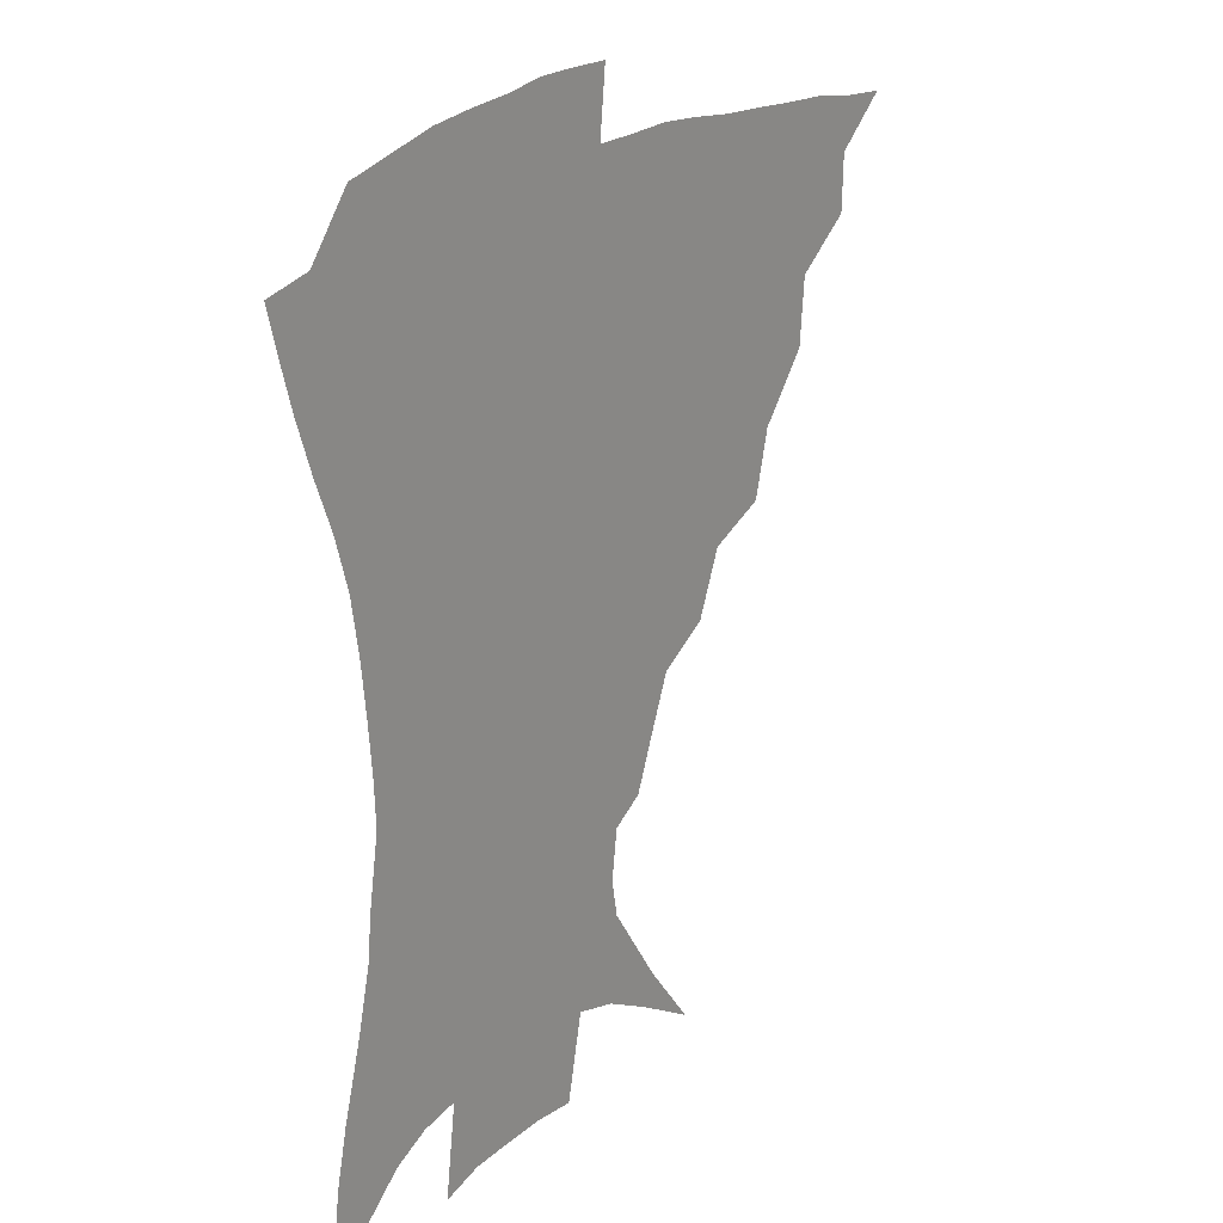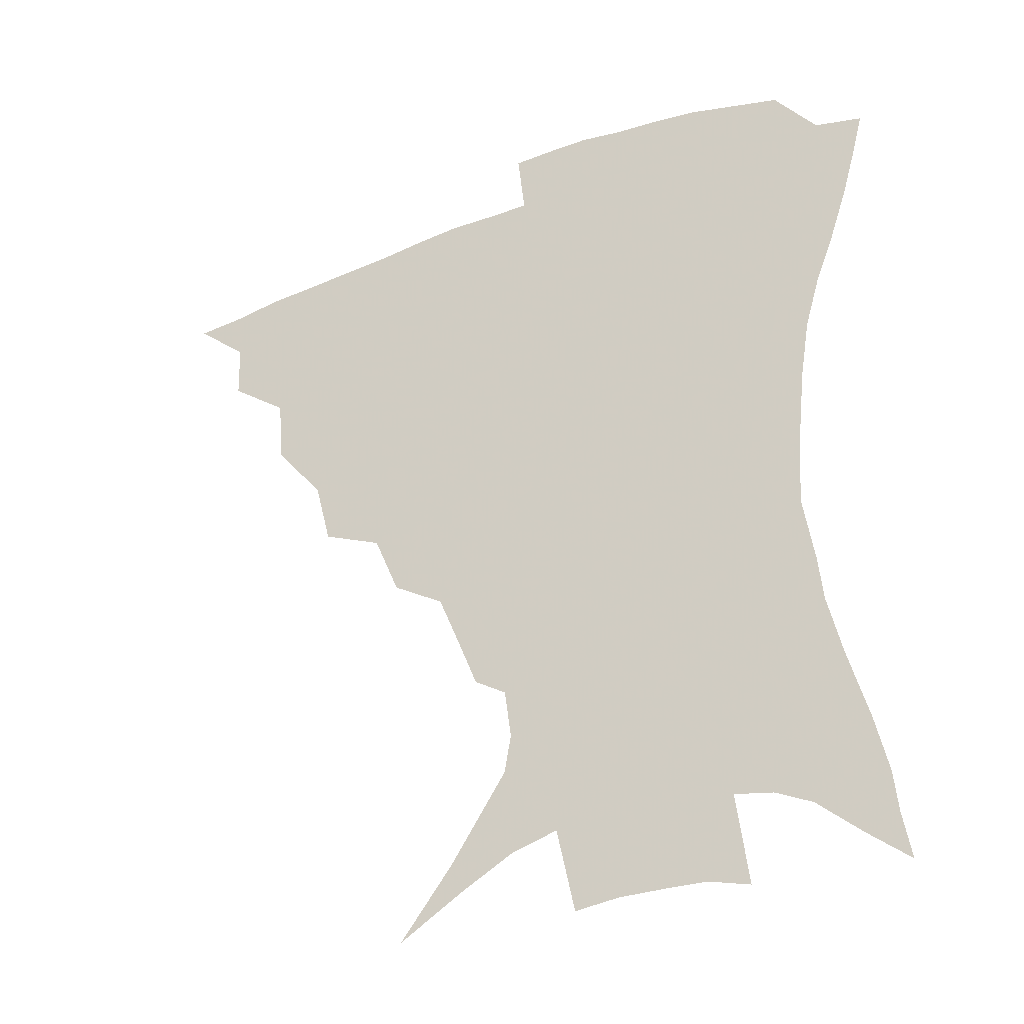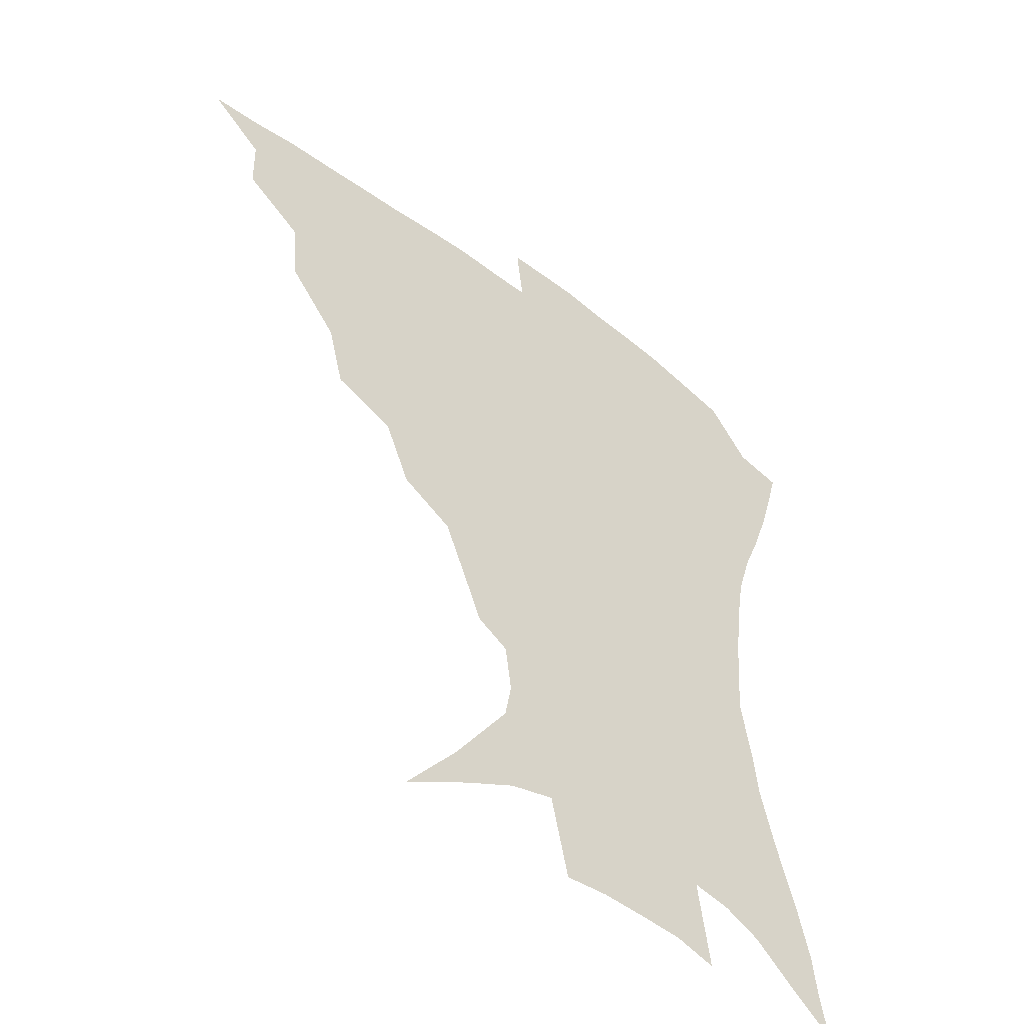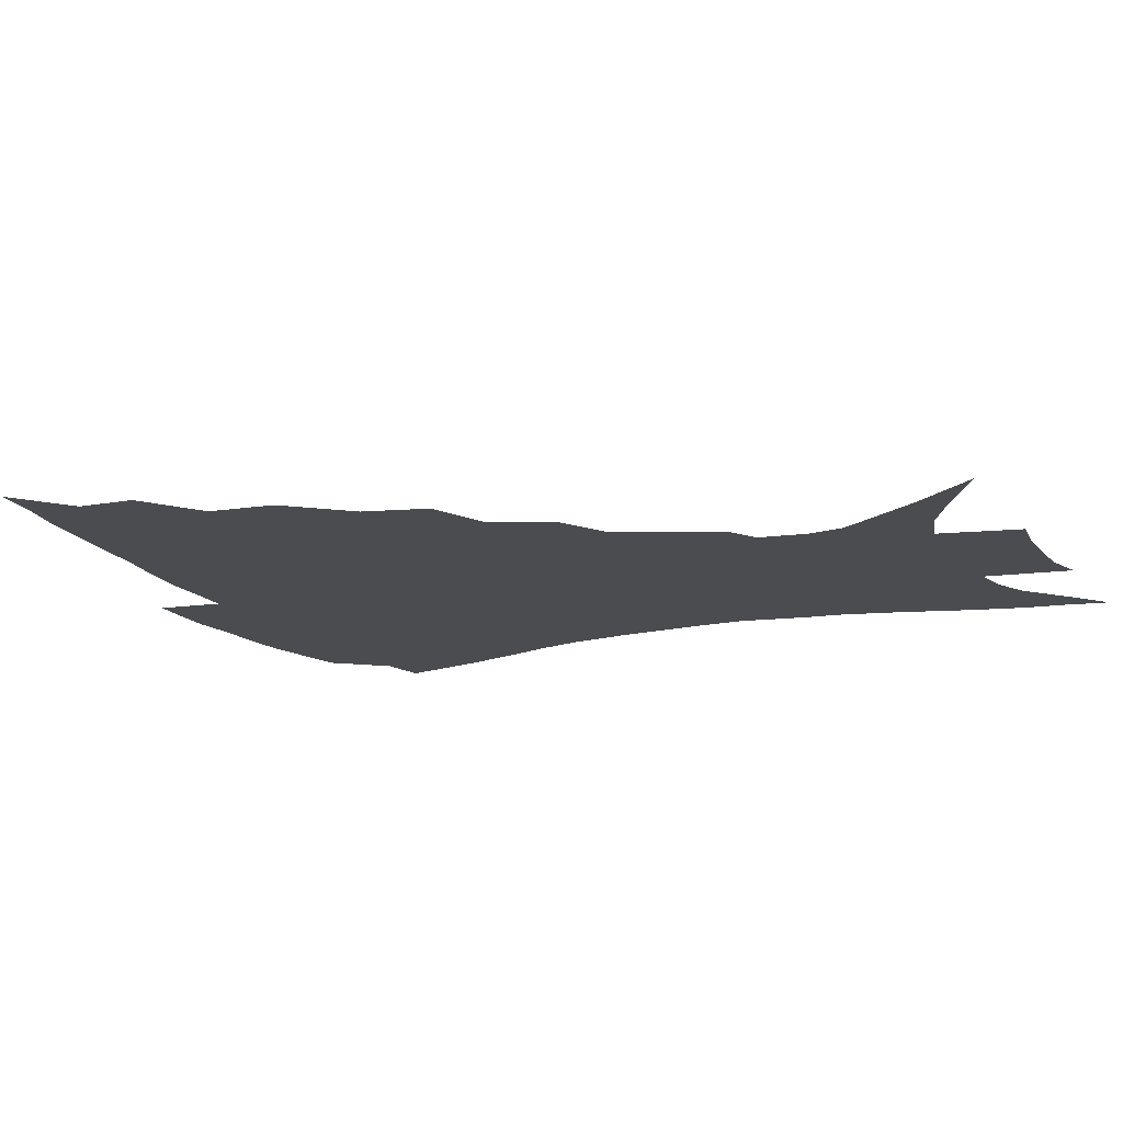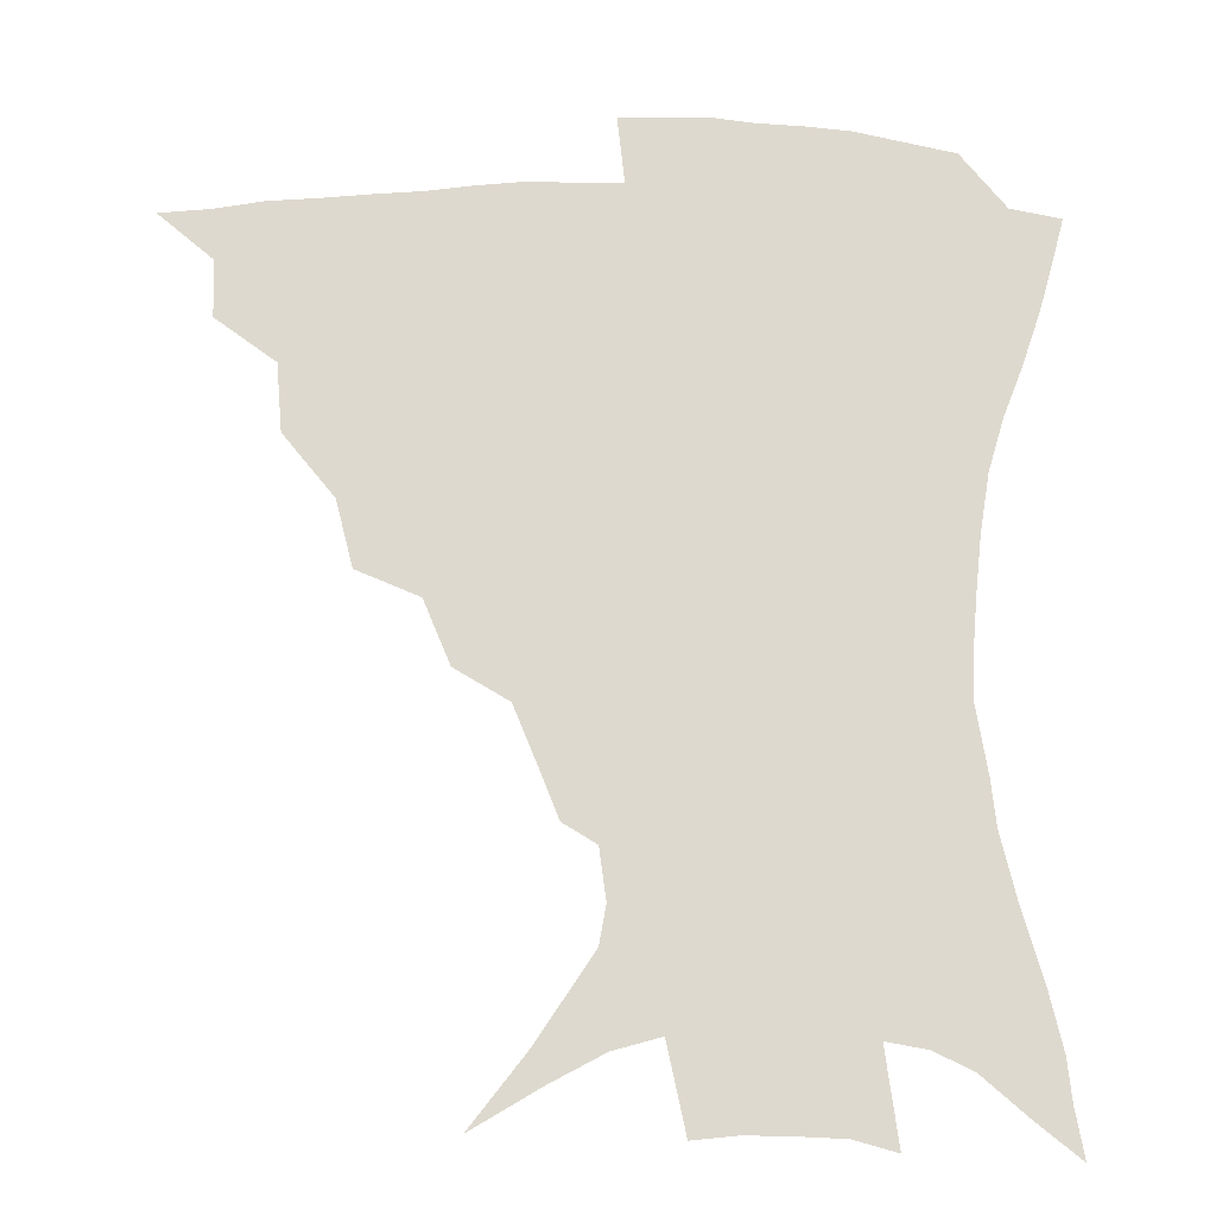
<metadata>
{"format":"obj","ext":"obj","renderer":"f3d","projection":"perspective","resolution":1024,"background":"white","views":[{"elev":21.9,"azim":126.4,"up":"+Y"},{"elev":-33.9,"azim":27.6,"up":"+Y"},{"elev":-50.1,"azim":-39.5,"up":"+Y"},{"elev":-15.1,"azim":-66.9,"up":"+Z"},{"elev":-18.7,"azim":1.1,"up":"+Y"}]}
</metadata>
<code>
v 435 386.8 0
v 453.3 352.9 0
v 452.8 371.3 0
v 451.2 388 0
v 474.6 316.4 0
v 472.7 338.3 0
v 471.1 356.7 0
v 469 373.1 0
v 467.3 390.4 0
v 496.5 274.5 0
v 491 295.9 0
v 491.7 325.7 0
v 489.4 343.3 0
v 486.9 359.2 0
v 484.8 375.2 0
v 483.5 391.3 0
v 524.9 245.3 0
v 516.4 265.8 0
v 511.2 289.5 0
v 509.9 314.8 0
v 506.8 330.3 0
v 504.6 345.9 0
v 502.7 361.2 0
v 501.1 376.4 0
v 499.2 392.4 0
v 555.7 200.5 0
v 549.8 215.5 0
v 542 234.8 0
v 534.1 258.8 0
v 528.9 280.9 0
v 525.4 299.6 0
v 523.8 319.2 0
v 521.5 333.7 0
v 519.3 348.1 0
v 517.6 362.8 0
v 516.1 377.8 0
v 514.7 393.3 0
v 530.5 115.5 0
v 547.9 137.9 0
v 566.2 165.5 0
v 568.4 177.8 0
v 566.3 193.9 0
v 561.5 210.5 0
v 555.7 229.7 0
v 549.8 246 0
v 544.6 270.9 0
v 541.1 287.7 0
v 538.7 305 0
v 537.2 321.7 0
v 535.6 336 0
v 533.6 349.8 0
v 532.3 364.1 0
v 531.2 379 0
v 529.9 395 0
v 552.2 128.3 0
v 567.5 152.1 0
v 574.9 169.5 0
v 575.3 186.6 0
v 572.5 206.3 0
v 568.2 222.6 0
v 563.6 236.1 0
v 559.2 258.2 0
v 555.6 275.5 0
v 553.4 293.4 0
v 552 310 0
v 550.8 324.5 0
v 549.9 337.8 0
v 548.9 351.5 0
v 546.8 365.3 0
v 546.4 379.5 0
v 544.7 396.1 0
v 569.1 137.2 0
v 580.8 160.1 0
v 583.3 176.4 0
v 582.3 195.2 0
v 579.9 213.6 0
v 576.1 229.1 0
v 572.5 245.4 0
v 569.5 265.7 0
v 567.1 282.1 0
v 565.6 297.5 0
v 564.5 311.8 0
v 563.3 325 0
v 564.4 340.7 0
v 563.1 352.8 0
v 562.7 365.7 0
v 560.8 380.2 0
v 559.6 395.5 0
v 584 141.3 0
v 591.1 165.2 0
v 591.5 184.1 0
v 589.4 199.1 0
v 588.2 217.5 0
v 584.3 234.9 0
v 582.1 250.2 0
v 579.7 271.2 0
v 578.3 284 0
v 577.4 299.6 0
v 577.5 315.2 0
v 576.7 327.6 0
v 576.7 340.6 0
v 576.3 353.2 0
v 575.9 366.3 0
v 575.2 379.7 0
v 573.8 395.4 0
v 571.5 416.9 0
v 589.9 113.6 0
v 596.9 146.9 0
v 599.9 166.2 0
v 599.4 185.2 0
v 599 190.6 0
v 595.7 220.8 0
v 593.6 234.2 0
v 591.4 256.6 0
v 590.1 272.2 0
v 589.5 287.9 0
v 589.2 301.9 0
v 589.4 316.5 0
v 589.8 329.5 0
v 589.6 341 0
v 589.9 353.8 0
v 589.5 366.7 0
v 588.6 380.9 0
v 587.2 397.4 0
v 584.7 417.2 0
v 604.2 114.9 0
v 607.7 146.6 0
v 609 168.8 0
v 608.2 185.8 0
v 606.8 206.8 0
v 604 224.4 0
v 603 239.2 0
v 601.1 257.1 0
v 600.5 273.5 0
v 600.3 287.6 0
v 600.5 300.7 0
v 601.1 315.8 0
v 601.7 328.7 0
v 602.6 341.6 0
v 602.9 353.8 0
v 603.1 366.6 0
v 602.4 381 0
v 601.2 397 0
v 598.2 417 0
v 618.7 114.6 0
v 618.7 146.1 0
v 617.9 169.9 0
v 616.9 189.5 0
v 615.1 207.7 0
v 613.2 223 0
v 611.6 242.4 0
v 611 256.5 0
v 610.5 273.3 0
v 610.9 287.7 0
v 611.7 302.3 0
v 612.7 315.8 0
v 614 329.3 0
v 615.1 341.4 0
v 616 353.4 0
v 616.5 366.3 0
v 616.5 380.1 0
v 616 394.8 0
v 612.8 414.8 0
v 632.8 113.9 0
v 630.4 141.4 0
v 627.4 168.1 0
v 625.7 188.7 0
v 623.4 207.7 0
v 621.7 226.1 0
v 621.2 239.5 0
v 620.3 257.1 0
v 620.4 272.2 0
v 621.2 287.5 0
v 622.5 300.5 0
v 623.9 314.9 0
v 625.6 328.2 0
v 627.2 340 0
v 629.5 352.9 0
v 630.8 365.2 0
v 630.6 378.8 0
v 630.2 393.4 0
v 627 413.6 0
v 646.1 110 0
v 642.2 139.8 0
v 637.6 165.1 0
v 634 189.7 0
v 632.5 205.7 0
v 631.1 221.8 0
v 630.2 237.5 0
v 629.8 253.6 0
v 630.3 268.1 0
v 631.3 283.5 0
v 632.7 298.6 0
v 634.7 315 0
v 636.9 326.3 0
v 638.9 337.7 0
v 642 352.2 0
v 643.7 364 0
v 644.7 376.7 0
v 645.3 390 0
v 641.5 411.8 0
v 654.8 137.3 0
v 648.8 160.3 0
v 644.4 182.9 0
v 641.8 201.8 0
v 639.7 219.6 0
v 639.2 234.5 0
v 639.2 249.5 0
v 640.1 262.9 0
v 640.7 280.7 0
v 642.5 297.1 0
v 645 310.6 0
v 647.9 324.4 0
v 650.8 336.8 0
v 653.8 349.9 0
v 656.3 362.4 0
v 658 375.1 0
v 658.8 388.9 0
v 656.9 407.9 0
v 666.8 131.4 0
v 661.2 152.1 0
v 655.4 175.6 0
v 653.2 192.2 0
v 649.7 212.6 0
v 648.6 228.5 0
v 648.4 244 0
v 649 258.8 0
v 650 275.4 0
v 651.9 291.7 0
v 654.9 305 0
v 658.1 321.5 0
v 662 333.3 0
v 665.6 347.6 0
v 668.8 360.1 0
v 671.5 373.2 0
v 672.6 387.9 0
v 672.7 404 0
v 681.4 118.4 0
v 675.2 140.1 0
v 668.7 163.6 0
v 665.2 182.2 0
v 660.9 202.5 0
v 659.4 218.3 0
v 659.4 232.5 0
v 658.5 250.1 0
v 659 267.9 0
v 661.3 282.6 0
v 664.1 298.2 0
v 667.6 315.1 0
v 672.6 327.3 0
v 677 343.7 0
v 681.6 356.7 0
v 685.2 370.8 0
v 686.9 385.8 0
v 694.7 107.5 0
v 692 122.7 0
v 690.7 135.8 0
v 686.5 154.6 0
v 680 177.8 0
v 675.3 197.9 0
v 673.8 212.5 0
v 670.3 234.7 0
v 671 249.5 0
v 672.4 265.3 0
v 674.3 283.2 0
v 677.3 302.2 0
v 682.4 319.2 0
v 688.4 334.8 0
v 694.5 352.6 0
v 698.8 367.9 0
v 702.6 382.2 0
v 721 391 0
f 3 4 1
f 6 7 2
f 2 7 3
f 7 8 3
f 3 8 4
f 8 9 4
f 11 12 5
f 5 12 6
f 12 13 6
f 6 13 7
f 13 14 7
f 7 14 8
f 14 15 8
f 8 15 9
f 15 16 9
f 18 19 10
f 10 19 11
f 19 20 11
f 11 20 12
f 20 21 12
f 12 21 13
f 21 22 13
f 13 22 14
f 22 23 14
f 14 23 15
f 23 24 15
f 15 24 16
f 24 25 16
f 28 29 17
f 17 29 18
f 29 30 18
f 18 30 19
f 30 31 19
f 19 31 20
f 31 32 20
f 20 32 21
f 32 33 21
f 21 33 22
f 33 34 22
f 22 34 23
f 34 35 23
f 23 35 24
f 35 36 24
f 24 36 25
f 36 37 25
f 42 43 26
f 26 43 27
f 43 44 27
f 27 44 28
f 44 45 28
f 28 45 29
f 45 46 29
f 29 46 30
f 46 47 30
f 30 47 31
f 47 48 31
f 31 48 32
f 48 49 32
f 32 49 33
f 49 50 33
f 33 50 34
f 50 51 34
f 34 51 35
f 51 52 35
f 35 52 36
f 52 53 36
f 36 53 37
f 53 54 37
f 38 55 39
f 55 56 39
f 39 56 40
f 56 57 40
f 40 57 41
f 57 58 41
f 41 58 42
f 58 59 42
f 42 59 43
f 59 60 43
f 43 60 44
f 60 61 44
f 44 61 45
f 61 62 45
f 45 62 46
f 62 63 46
f 46 63 47
f 63 64 47
f 47 64 48
f 64 65 48
f 48 65 49
f 65 66 49
f 49 66 50
f 66 67 50
f 50 67 51
f 67 68 51
f 51 68 52
f 68 69 52
f 52 69 53
f 69 70 53
f 53 70 54
f 70 71 54
f 55 72 56
f 72 73 56
f 56 73 57
f 73 74 57
f 57 74 58
f 74 75 58
f 58 75 59
f 75 76 59
f 59 76 60
f 76 77 60
f 60 77 61
f 77 78 61
f 61 78 62
f 78 79 62
f 62 79 63
f 79 80 63
f 63 80 64
f 80 81 64
f 64 81 65
f 81 82 65
f 65 82 66
f 82 83 66
f 66 83 67
f 83 84 67
f 67 84 68
f 84 85 68
f 68 85 69
f 85 86 69
f 69 86 70
f 86 87 70
f 70 87 71
f 87 88 71
f 72 89 73
f 89 90 73
f 73 90 74
f 90 91 74
f 74 91 75
f 91 92 75
f 75 92 76
f 92 93 76
f 76 93 77
f 93 94 77
f 77 94 78
f 94 95 78
f 78 95 79
f 95 96 79
f 79 96 80
f 96 97 80
f 80 97 81
f 97 98 81
f 81 98 82
f 98 99 82
f 82 99 83
f 99 100 83
f 83 100 84
f 100 101 84
f 84 101 85
f 101 102 85
f 85 102 86
f 102 103 86
f 86 103 87
f 103 104 87
f 87 104 88
f 104 105 88
f 107 108 89
f 89 108 90
f 108 109 90
f 90 109 91
f 109 110 91
f 91 110 92
f 110 111 92
f 92 111 93
f 111 112 93
f 93 112 94
f 112 113 94
f 94 113 95
f 113 114 95
f 95 114 96
f 114 115 96
f 96 115 97
f 115 116 97
f 97 116 98
f 116 117 98
f 98 117 99
f 117 118 99
f 99 118 100
f 118 119 100
f 100 119 101
f 119 120 101
f 101 120 102
f 120 121 102
f 102 121 103
f 121 122 103
f 103 122 104
f 122 123 104
f 104 123 105
f 123 124 105
f 105 124 106
f 124 125 106
f 107 126 108
f 126 127 108
f 108 127 109
f 127 128 109
f 109 128 110
f 128 129 110
f 110 129 111
f 129 130 111
f 111 130 112
f 130 131 112
f 112 131 113
f 131 132 113
f 113 132 114
f 132 133 114
f 114 133 115
f 133 134 115
f 115 134 116
f 134 135 116
f 116 135 117
f 135 136 117
f 117 136 118
f 136 137 118
f 118 137 119
f 137 138 119
f 119 138 120
f 138 139 120
f 120 139 121
f 139 140 121
f 121 140 122
f 140 141 122
f 122 141 123
f 141 142 123
f 123 142 124
f 142 143 124
f 124 143 125
f 143 144 125
f 126 145 127
f 145 146 127
f 127 146 128
f 146 147 128
f 128 147 129
f 147 148 129
f 129 148 130
f 148 149 130
f 130 149 131
f 149 150 131
f 131 150 132
f 150 151 132
f 132 151 133
f 151 152 133
f 133 152 134
f 152 153 134
f 134 153 135
f 153 154 135
f 135 154 136
f 154 155 136
f 136 155 137
f 155 156 137
f 137 156 138
f 156 157 138
f 138 157 139
f 157 158 139
f 139 158 140
f 158 159 140
f 140 159 141
f 159 160 141
f 141 160 142
f 160 161 142
f 142 161 143
f 161 162 143
f 143 162 144
f 162 163 144
f 145 164 146
f 164 165 146
f 146 165 147
f 165 166 147
f 147 166 148
f 166 167 148
f 148 167 149
f 167 168 149
f 149 168 150
f 168 169 150
f 150 169 151
f 169 170 151
f 151 170 152
f 170 171 152
f 152 171 153
f 171 172 153
f 153 172 154
f 172 173 154
f 154 173 155
f 173 174 155
f 155 174 156
f 174 175 156
f 156 175 157
f 175 176 157
f 157 176 158
f 176 177 158
f 158 177 159
f 177 178 159
f 159 178 160
f 178 179 160
f 160 179 161
f 179 180 161
f 161 180 162
f 180 181 162
f 162 181 163
f 181 182 163
f 164 183 165
f 183 184 165
f 165 184 166
f 184 185 166
f 166 185 167
f 185 186 167
f 167 186 168
f 186 187 168
f 168 187 169
f 187 188 169
f 169 188 170
f 188 189 170
f 170 189 171
f 189 190 171
f 171 190 172
f 190 191 172
f 172 191 173
f 191 192 173
f 173 192 174
f 192 193 174
f 174 193 175
f 193 194 175
f 175 194 176
f 194 195 176
f 176 195 177
f 195 196 177
f 177 196 178
f 196 197 178
f 178 197 179
f 197 198 179
f 179 198 180
f 198 199 180
f 180 199 181
f 199 200 181
f 181 200 182
f 200 201 182
f 184 202 185
f 202 203 185
f 185 203 186
f 203 204 186
f 186 204 187
f 204 205 187
f 187 205 188
f 205 206 188
f 188 206 189
f 206 207 189
f 189 207 190
f 207 208 190
f 190 208 191
f 208 209 191
f 191 209 192
f 209 210 192
f 192 210 193
f 210 211 193
f 193 211 194
f 211 212 194
f 194 212 195
f 212 213 195
f 195 213 196
f 213 214 196
f 196 214 197
f 214 215 197
f 197 215 198
f 215 216 198
f 198 216 199
f 216 217 199
f 199 217 200
f 217 218 200
f 200 218 201
f 218 219 201
f 202 220 203
f 220 221 203
f 203 221 204
f 221 222 204
f 204 222 205
f 222 223 205
f 205 223 206
f 223 224 206
f 206 224 207
f 224 225 207
f 207 225 208
f 225 226 208
f 208 226 209
f 226 227 209
f 209 227 210
f 227 228 210
f 210 228 211
f 228 229 211
f 211 229 212
f 229 230 212
f 212 230 213
f 230 231 213
f 213 231 214
f 231 232 214
f 214 232 215
f 232 233 215
f 215 233 216
f 233 234 216
f 216 234 217
f 234 235 217
f 217 235 218
f 235 236 218
f 218 236 219
f 236 237 219
f 220 238 221
f 238 239 221
f 221 239 222
f 239 240 222
f 222 240 223
f 240 241 223
f 223 241 224
f 241 242 224
f 224 242 225
f 242 243 225
f 225 243 226
f 243 244 226
f 226 244 227
f 244 245 227
f 227 245 228
f 245 246 228
f 228 246 229
f 246 247 229
f 229 247 230
f 247 248 230
f 230 248 231
f 248 249 231
f 231 249 232
f 249 250 232
f 232 250 233
f 250 251 233
f 233 251 234
f 251 252 234
f 234 252 235
f 252 253 235
f 235 253 236
f 253 254 236
f 236 254 237
f 238 255 239
f 255 256 239
f 239 256 240
f 256 257 240
f 240 257 241
f 257 258 241
f 241 258 242
f 258 259 242
f 242 259 243
f 259 260 243
f 243 260 244
f 260 261 244
f 244 261 245
f 261 262 245
f 245 262 246
f 262 263 246
f 246 263 247
f 263 264 247
f 247 264 248
f 264 265 248
f 248 265 249
f 265 266 249
f 249 266 250
f 266 267 250
f 250 267 251
f 267 268 251
f 251 268 252
f 268 269 252
f 252 269 253
f 269 270 253
f 253 270 254
f 270 271 254

</code>
